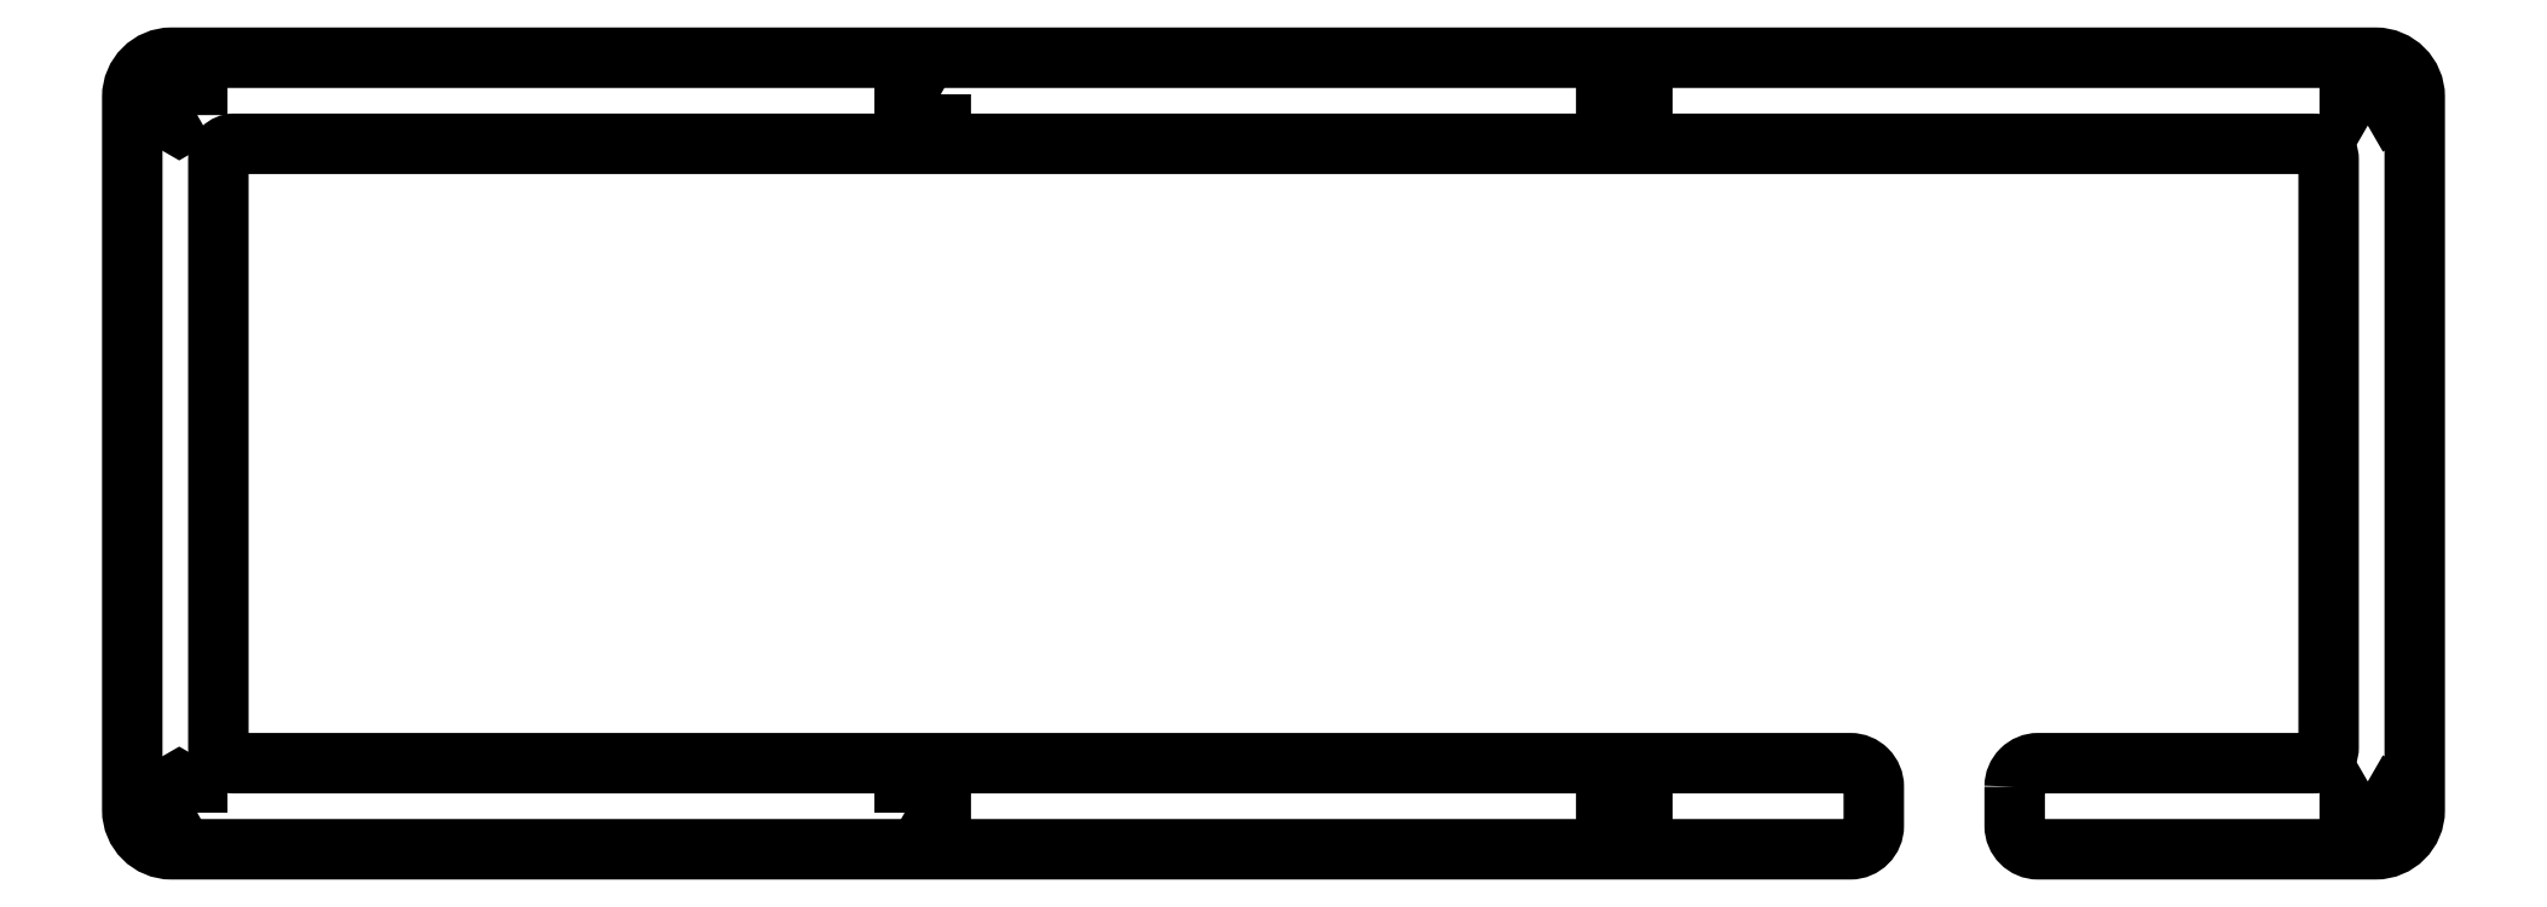
<metadata>
{"format":"dxf","ext":"dxf","renderer":"ezdxf+matplotlib","layout":"modelspace","background":"white","min_lineweight":24,"dpi":150}
</metadata>
<code>
0
SECTION
2
ENTITIES
0
LWPOLYLINE
8
0
90
6
70
1
43
0
10
-47.13
20
-45.91
10
-44.83
20
-47.24
10
-42.52
20
-45.91
10
-42.52
20
-43.24
10
-44.83
20
-41.91
10
-47.13
20
-43.24
0
LWPOLYLINE
8
0
90
6
70
1
43
0
10
44.83
20
41.91
10
47.13
20
43.24
10
47.13
20
45.91
10
44.83
20
47.24
10
42.52
20
45.91
10
42.52
20
43.24
0
LWPOLYLINE
8
0
90
6
70
1
43
0
10
-42.52
20
45.91
10
-44.83
20
47.24
10
-47.13
20
45.91
10
-47.13
20
43.24
10
-44.83
20
41.91
10
-42.52
20
43.24
0
LWPOLYLINE
8
0
90
6
70
1
43
0
10
44.83
20
-41.91
10
42.52
20
-43.24
10
42.52
20
-45.91
10
44.83
20
-47.24
10
47.13
20
-45.91
10
47.13
20
-43.24
0
LWPOLYLINE
8
0
90
6
70
1
43
0
10
-137.5
20
-45.91
10
-137.5
20
-43.24
10
-139.8
20
-41.91
10
-142.1
20
-43.24
10
-142.1
20
-45.91
10
-139.8
20
-47.24
0
LWPOLYLINE
8
0
90
6
70
1
43
0
10
139.8
20
41.91
10
142.1
20
43.24
10
142.1
20
45.91
10
139.8
20
47.24
10
137.5
20
45.91
10
137.5
20
43.24
0
LWPOLYLINE
8
0
90
6
70
1
43
0
10
-137.5
20
43.24
10
-137.5
20
45.91
10
-139.8
20
47.24
10
-142.1
20
45.91
10
-142.1
20
43.24
10
-139.8
20
41.91
0
LWPOLYLINE
8
0
90
6
70
1
43
0
10
139.8
20
-41.91
10
137.5
20
-43.24
10
137.5
20
-45.91
10
139.8
20
-47.24
10
142.1
20
-45.91
10
142.1
20
-43.24
0
LWPOLYLINE
8
0
90
24
70
1
43
0
10
94.71
20
-42.58
42
-0.4142
10
97.71
20
-39.58
10
132.8
20
-39.58
42
0.4142
10
134.8
20
-37.58
10
134.8
20
37.57
42
0.4142
10
132.8
20
39.58
10
-132.8
20
39.58
42
0.4142
10
-134.8
20
37.58
10
-134.8
20
-37.57
42
0.4142
10
-132.8
20
-39.58
10
73.71
20
-39.58
42
-0.4142
10
76.71
20
-42.58
10
76.71
20
-47.58
42
-0.4142
10
73.71
20
-50.58
10
-140.8
20
-50.58
42
-0.4142
10
-145.8
20
-45.58
10
-145.8
20
45.58
42
-0.4142
10
-140.8
20
50.58
10
140.8
20
50.58
42
-0.4142
10
145.8
20
45.58
10
145.8
20
-45.58
42
-0.4142
10
140.8
20
-50.58
10
97.71
20
-50.58
42
-0.4142
10
94.71
20
-47.58
0
ENDSEC
0
EOF

</code>
